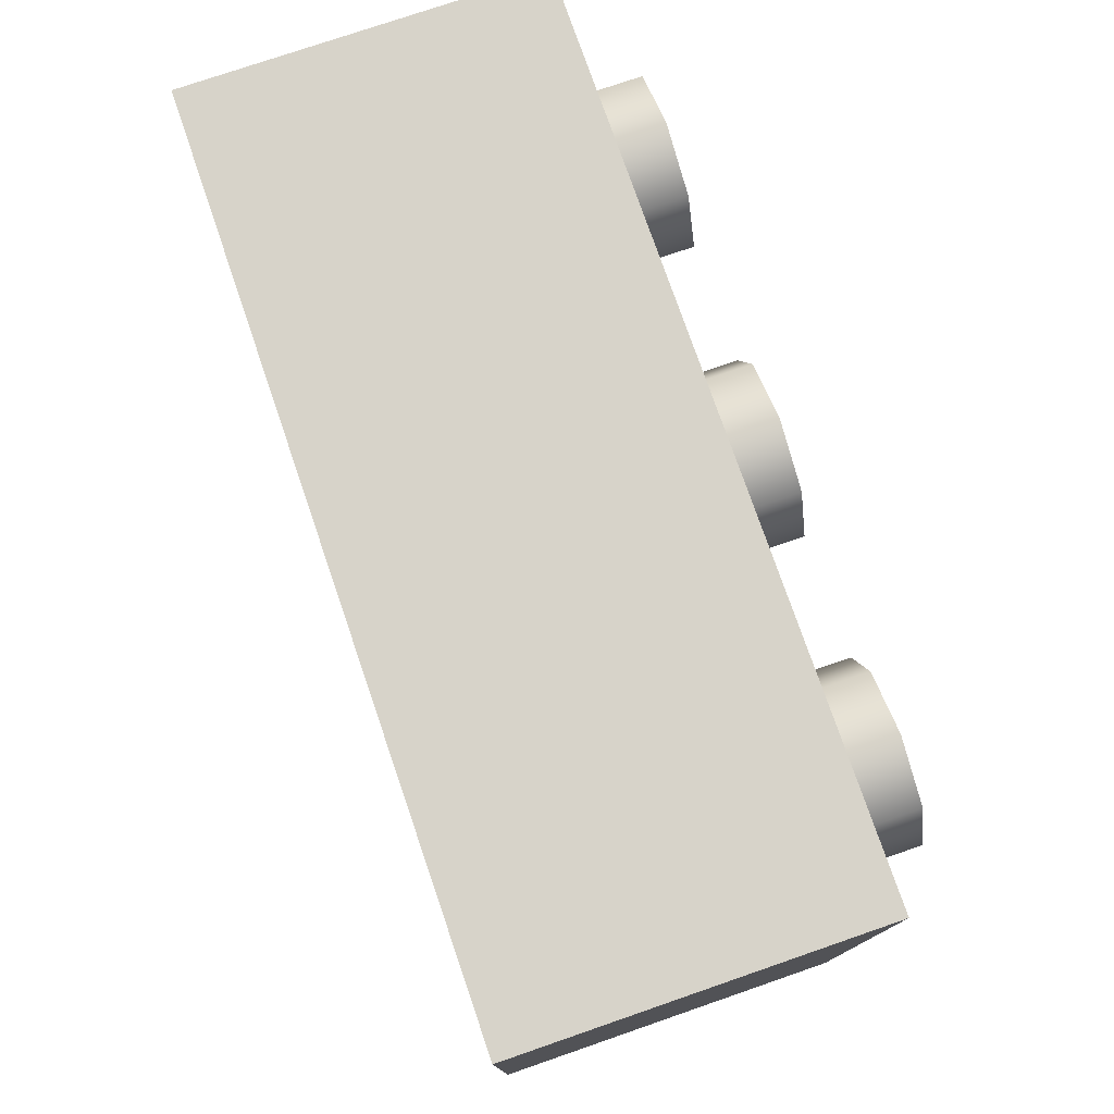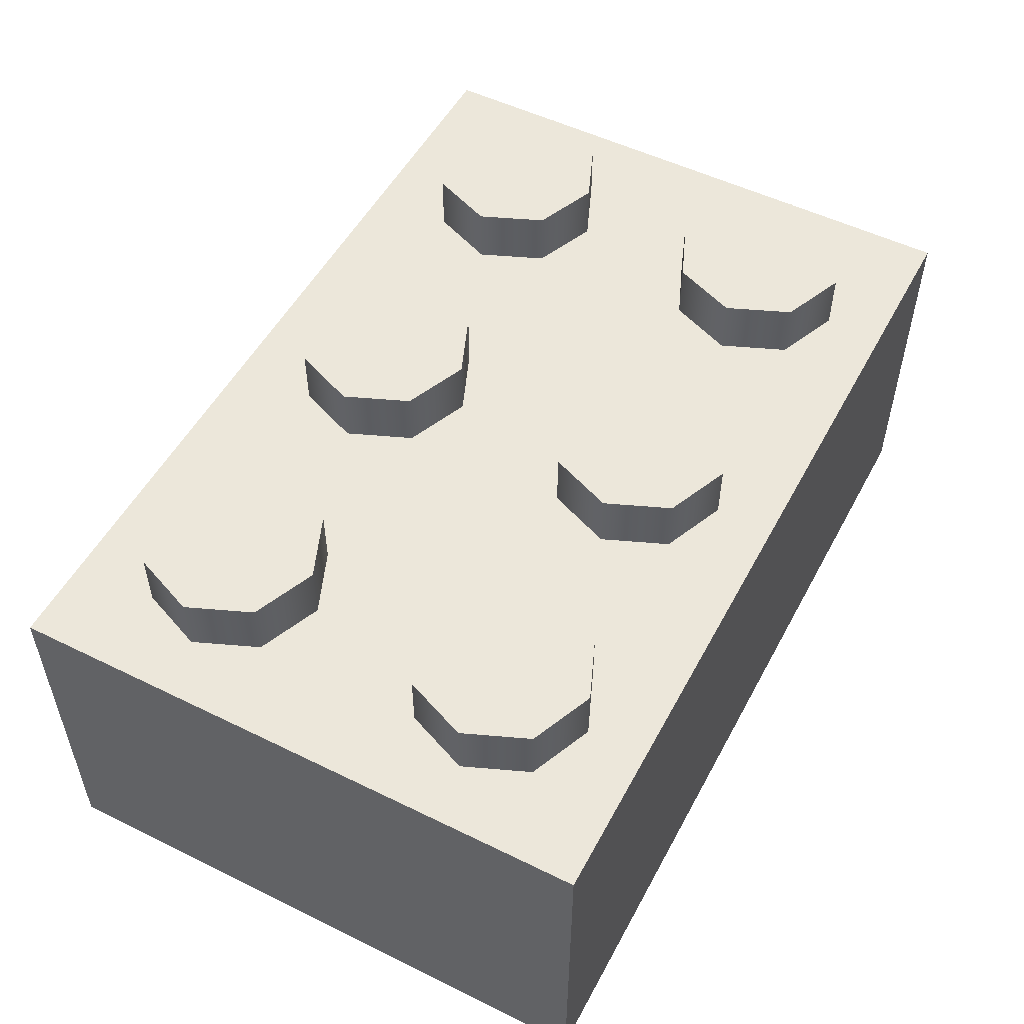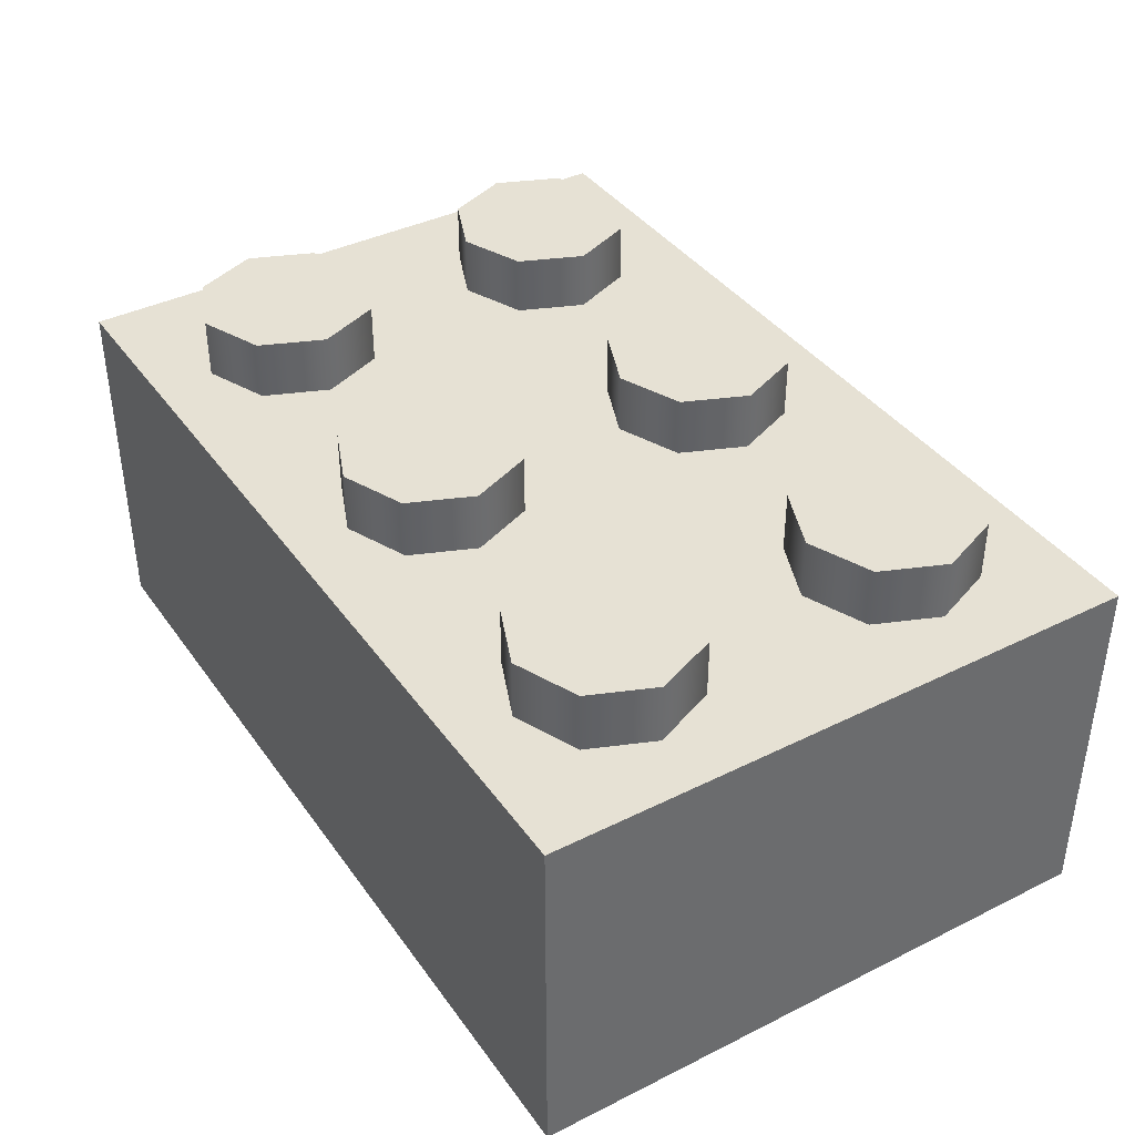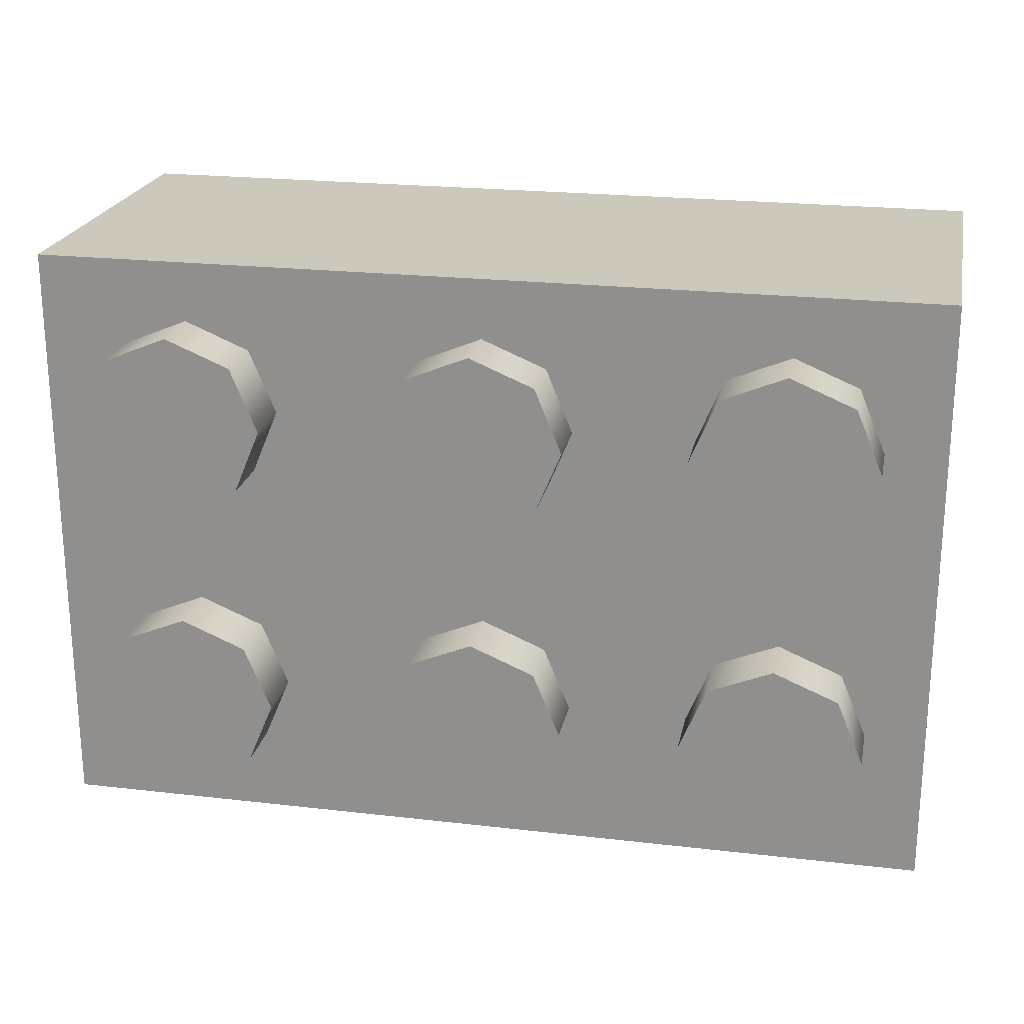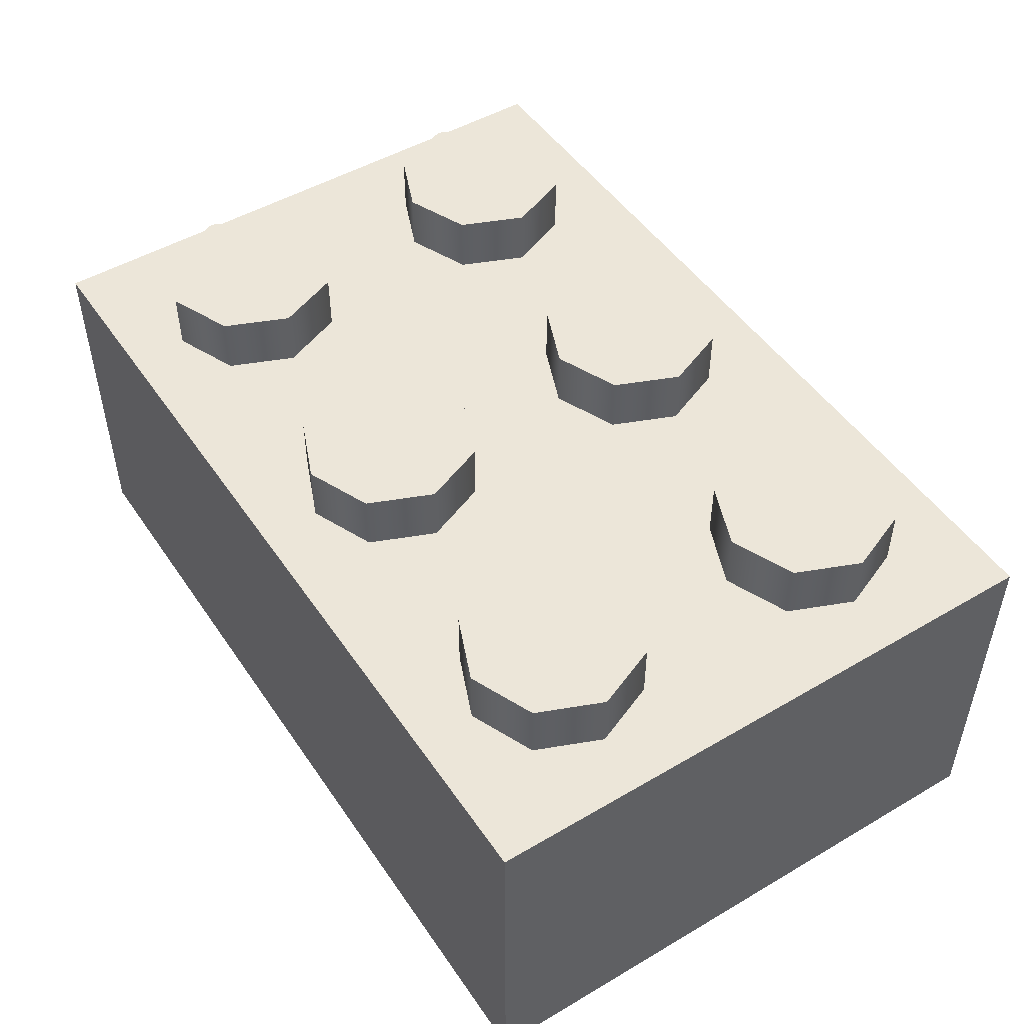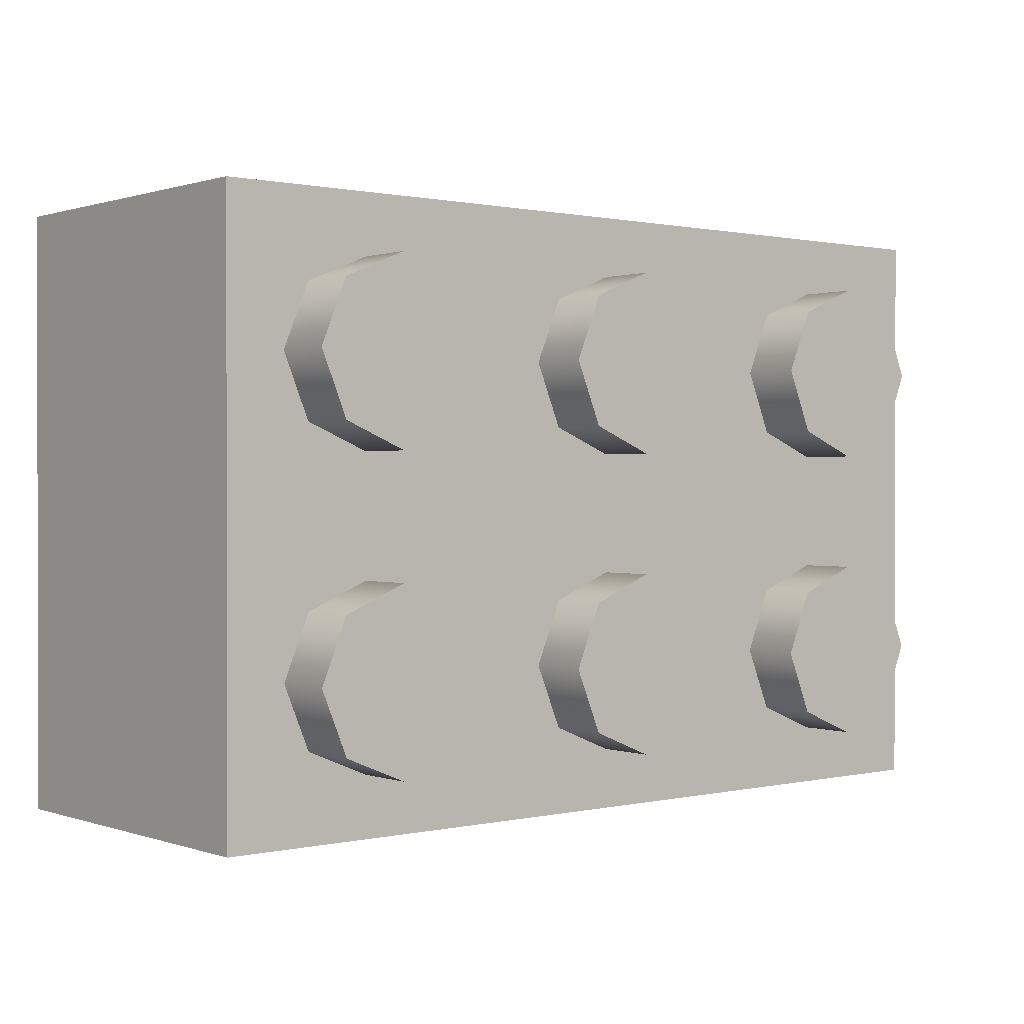
<metadata>
{"format":"obj","ext":"obj","renderer":"f3d","projection":"perspective","resolution":1024,"background":"white","views":[{"elev":76.4,"azim":71.0,"up":"+Z"},{"elev":52.6,"azim":117.8,"up":"+Y"},{"elev":39.2,"azim":-121.8,"up":"+Y"},{"elev":22.2,"azim":-168.6,"up":"+Z"},{"elev":49.3,"azim":-123.0,"up":"+Y"},{"elev":0.7,"azim":140.4,"up":"+Z"}]}
</metadata>
<code>
o Cube.003
v -0.25 0 0.25
v -0.25 0.6 0.25
v -0.25 0 -0.75
v -0.25 0.6 -0.75
v 1.25 0 0.25
v 1.25 0.6 0.25
v 1.25 0 -0.75
v 1.25 0.6 -0.75
v -0.15 0 0.15
v -0.15 0 -0.65
v 1.15 0 0.15
v 1.15 0 -0.65
v -0.15 0.5 0.15
v -0.15 0.5 -0.65
v 1.15 0.5 0.15
v 1.15 0.5 -0.65
v 0 0.6 -0.15
v 0 0.7 -0.15
v 0.1061 0.6 -0.1061
v 0.1061 0.7 -0.1061
v 0.15 0.6 0
v 0.15 0.7 0
v 0.1061 0.6 0.1061
v 0.1061 0.7 0.1061
v 0 0.6 0.15
v 0 0.7 0.15
v -0.1061 0.6 0.1061
v -0.1061 0.7 0.1061
v -0.15 0.6 0
v -0.15 0.7 0
v -0.1061 0.6 -0.1061
v -0.1061 0.7 -0.1061
v 0 0.6 -0.65
v 0 0.7 -0.65
v 0.1061 0.6 -0.6061
v 0.1061 0.7 -0.6061
v 0.15 0.6 -0.5
v 0.15 0.7 -0.5
v 0.1061 0.6 -0.3939
v 0.1061 0.7 -0.3939
v 0 0.6 -0.35
v 0 0.7 -0.35
v -0.1061 0.6 -0.3939
v -0.1061 0.7 -0.3939
v -0.15 0.6 -0.5
v -0.15 0.7 -0.5
v -0.1061 0.6 -0.6061
v -0.1061 0.7 -0.6061
v 0.5 0.6 -0.15
v 0.5 0.7 -0.15
v 0.6061 0.6 -0.1061
v 0.6061 0.7 -0.1061
v 0.65 0.6 0
v 0.65 0.7 0
v 0.6061 0.6 0.1061
v 0.6061 0.7 0.1061
v 0.5 0.6 0.15
v 0.5 0.7 0.15
v 0.3939 0.6 0.1061
v 0.3939 0.7 0.1061
v 0.35 0.6 0
v 0.35 0.7 0
v 0.3939 0.6 -0.1061
v 0.3939 0.7 -0.1061
v 0.5 0.6 -0.65
v 0.5 0.7 -0.65
v 0.6061 0.6 -0.6061
v 0.6061 0.7 -0.6061
v 0.65 0.6 -0.5
v 0.65 0.7 -0.5
v 0.6061 0.6 -0.3939
v 0.6061 0.7 -0.3939
v 0.5 0.6 -0.35
v 0.5 0.7 -0.35
v 0.3939 0.6 -0.3939
v 0.3939 0.7 -0.3939
v 0.35 0.6 -0.5
v 0.35 0.7 -0.5
v 0.3939 0.6 -0.6061
v 0.3939 0.7 -0.6061
v 1 0.6 -0.15
v 1 0.7 -0.15
v 1.106 0.6 -0.1061
v 1.106 0.7 -0.1061
v 1.15 0.6 0
v 1.15 0.7 0
v 1.106 0.6 0.1061
v 1.106 0.7 0.1061
v 1 0.6 0.15
v 1 0.7 0.15
v 0.8939 0.6 0.1061
v 0.8939 0.7 0.1061
v 0.85 0.6 0
v 0.85 0.7 0
v 0.8939 0.6 -0.1061
v 0.8939 0.7 -0.1061
v 1 0.6 -0.65
v 1 0.7 -0.65
v 1.106 0.6 -0.6061
v 1.106 0.7 -0.6061
v 1.15 0.6 -0.5
v 1.15 0.7 -0.5
v 1.106 0.6 -0.3939
v 1.106 0.7 -0.3939
v 1 0.6 -0.35
v 1 0.7 -0.35
v 0.8939 0.6 -0.3939
v 0.8939 0.7 -0.3939
v 0.85 0.6 -0.5
v 0.85 0.7 -0.5
v 0.8939 0.6 -0.6061
v 0.8939 0.7 -0.6061
f 1 2 4 3
f 3 4 8 7
f 7 8 6 5
f 5 6 2 1
f 3 7 12 10
f 8 4 2 6
f 11 9 13 15
f 1 3 10 9
f 7 5 11 12
f 5 1 9 11
f 14 16 15 13
f 10 12 16 14
f 12 11 15 16
f 9 10 14 13
f 17 18 20 19
f 19 20 22 21
f 21 22 24 23
f 23 24 26 25
f 25 26 28 27
f 27 28 30 29
f 20 18 32 30 28 26 24 22
f 29 30 32 31
f 31 32 18 17
f 33 34 36 35
f 35 36 38 37
f 37 38 40 39
f 39 40 42 41
f 41 42 44 43
f 43 44 46 45
f 36 34 48 46 44 42 40 38
f 45 46 48 47
f 47 48 34 33
f 49 50 52 51
f 51 52 54 53
f 53 54 56 55
f 55 56 58 57
f 57 58 60 59
f 59 60 62 61
f 52 50 64 62 60 58 56 54
f 61 62 64 63
f 63 64 50 49
f 65 66 68 67
f 67 68 70 69
f 69 70 72 71
f 71 72 74 73
f 73 74 76 75
f 75 76 78 77
f 68 66 80 78 76 74 72 70
f 77 78 80 79
f 79 80 66 65
f 81 82 84 83
f 83 84 86 85
f 85 86 88 87
f 87 88 90 89
f 89 90 92 91
f 91 92 94 93
f 84 82 96 94 92 90 88 86
f 93 94 96 95
f 95 96 82 81
f 97 98 100 99
f 99 100 102 101
f 101 102 104 103
f 103 104 106 105
f 105 106 108 107
f 107 108 110 109
f 100 98 112 110 108 106 104 102
f 109 110 112 111
f 111 112 98 97

</code>
